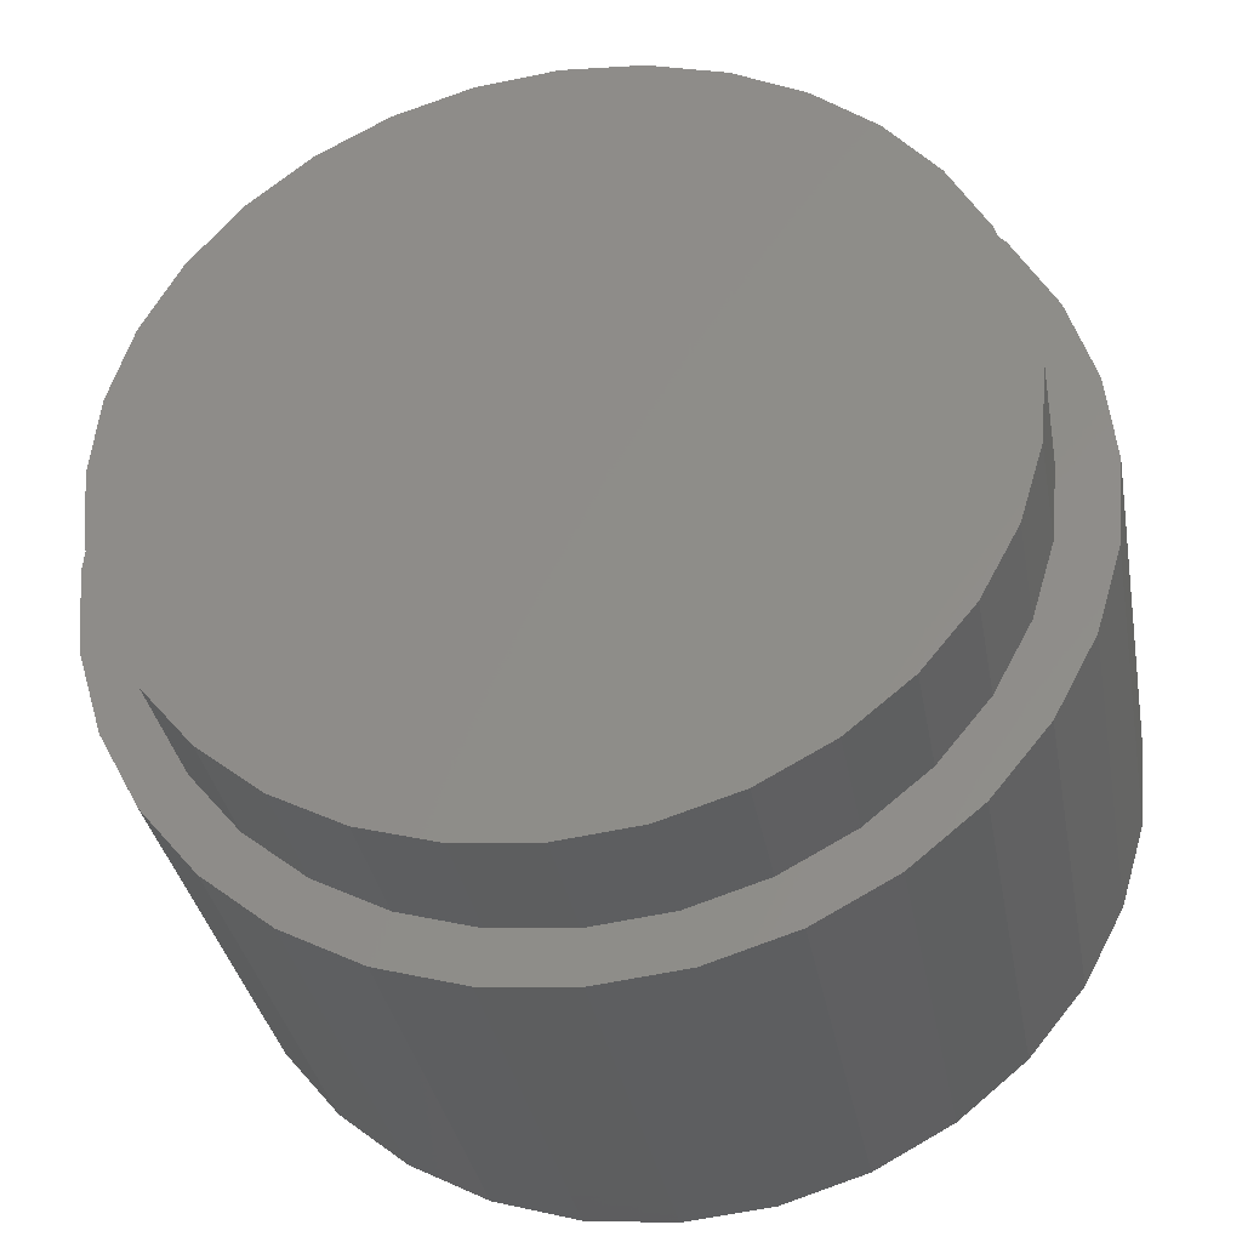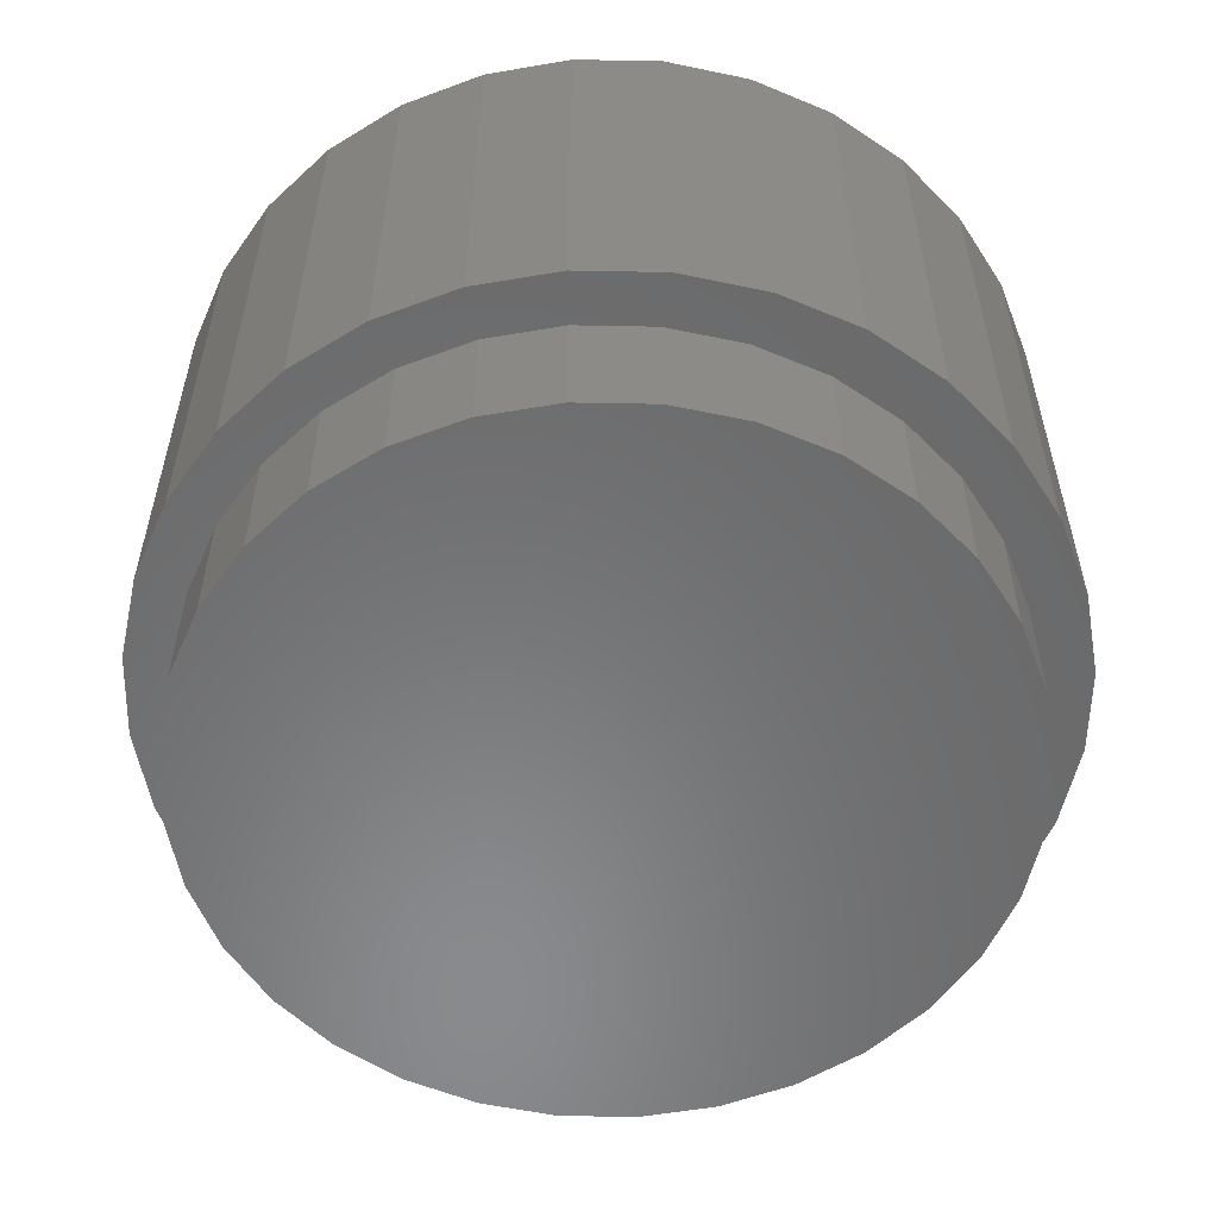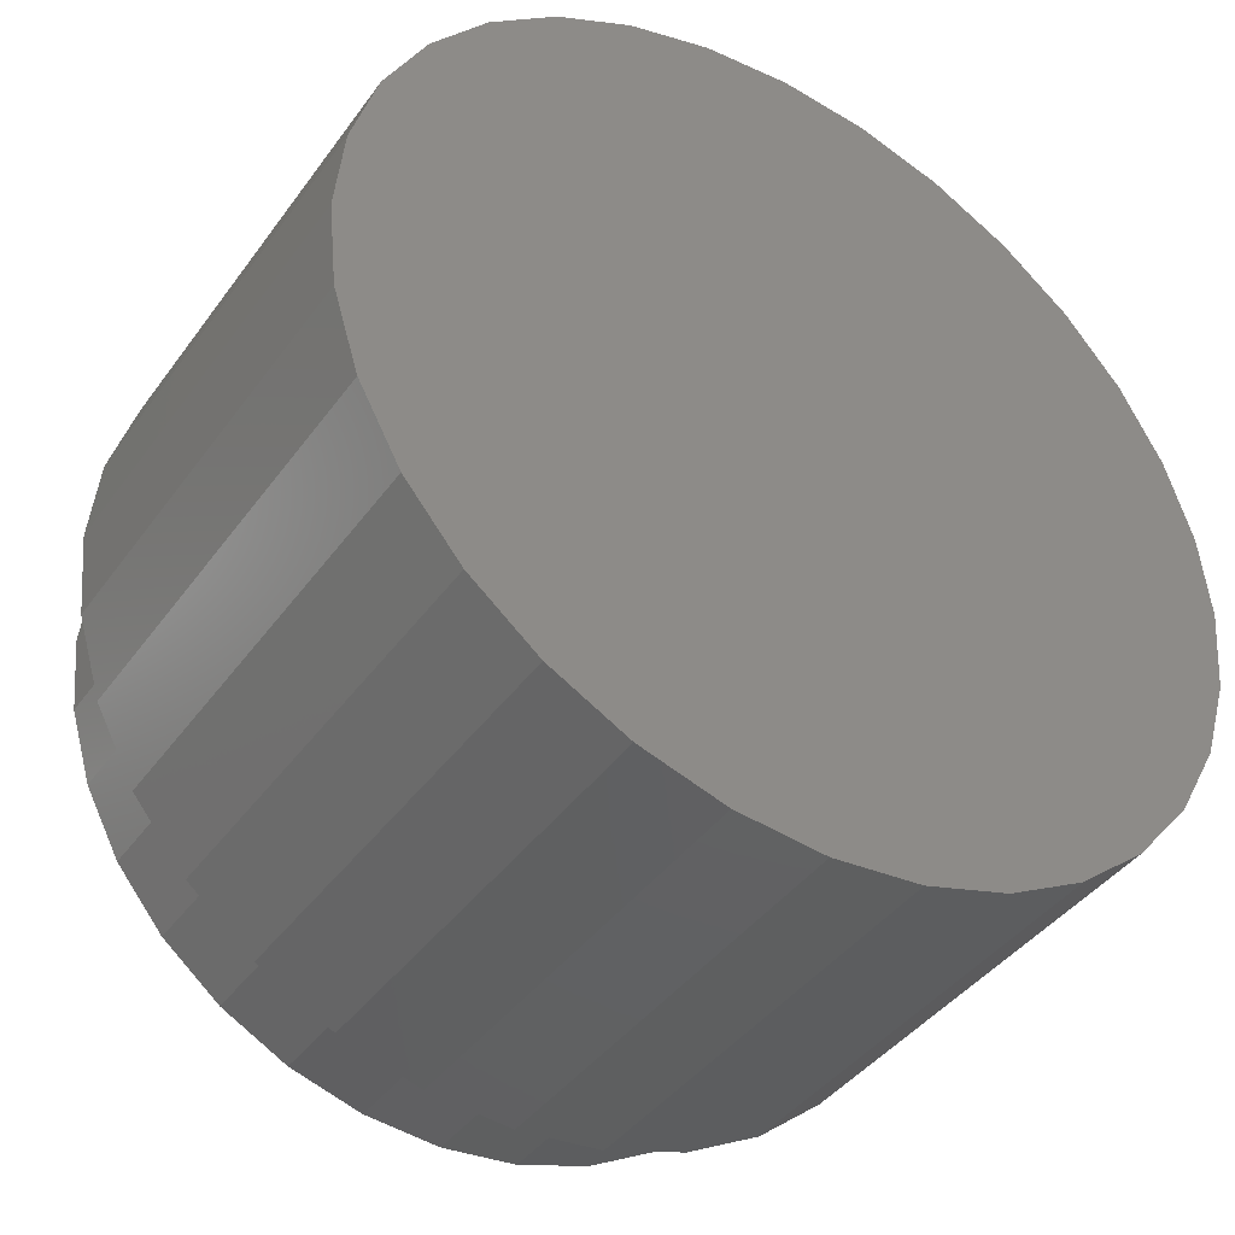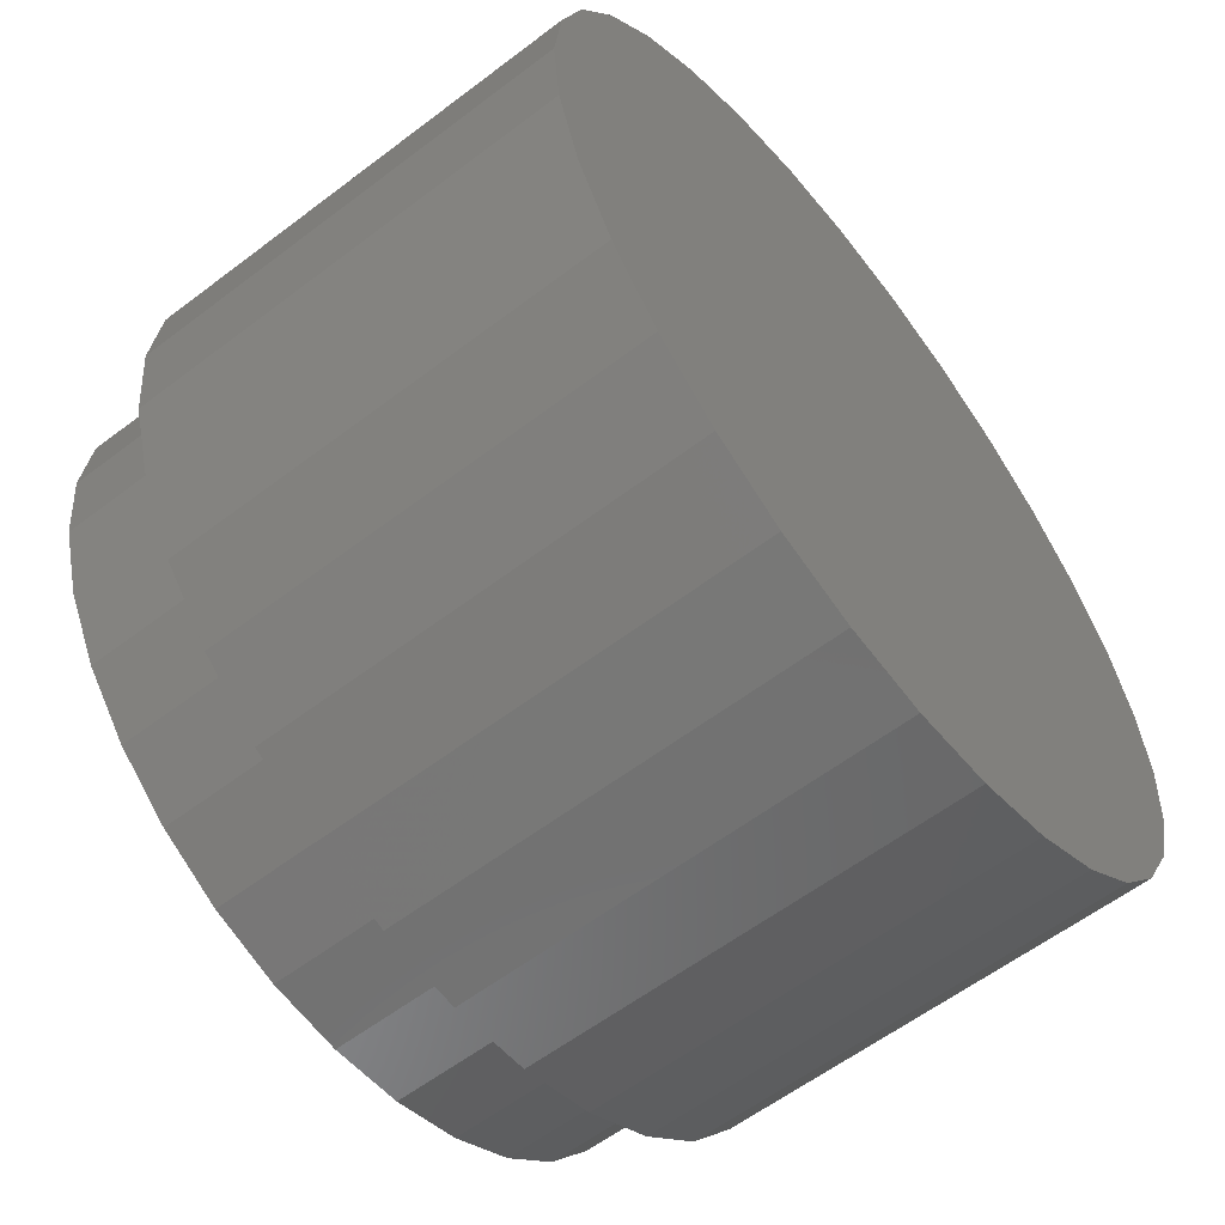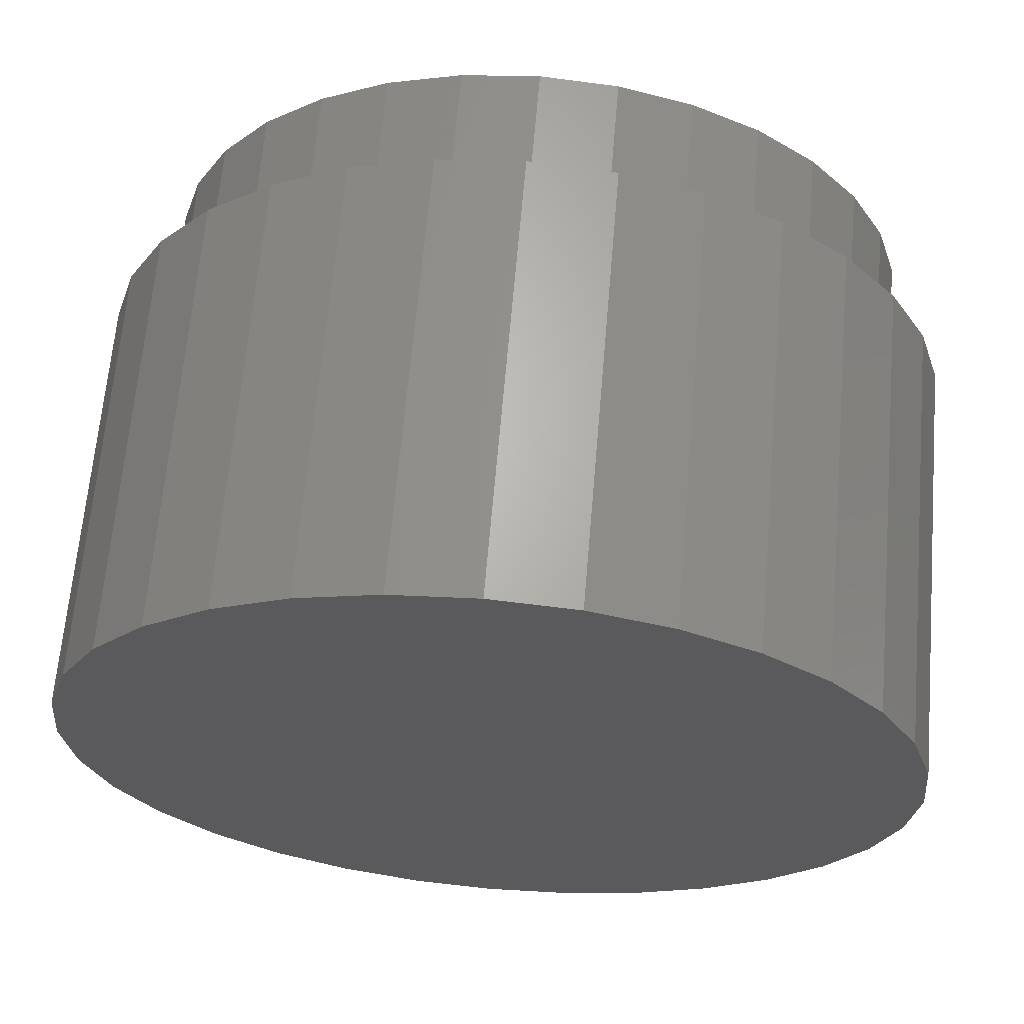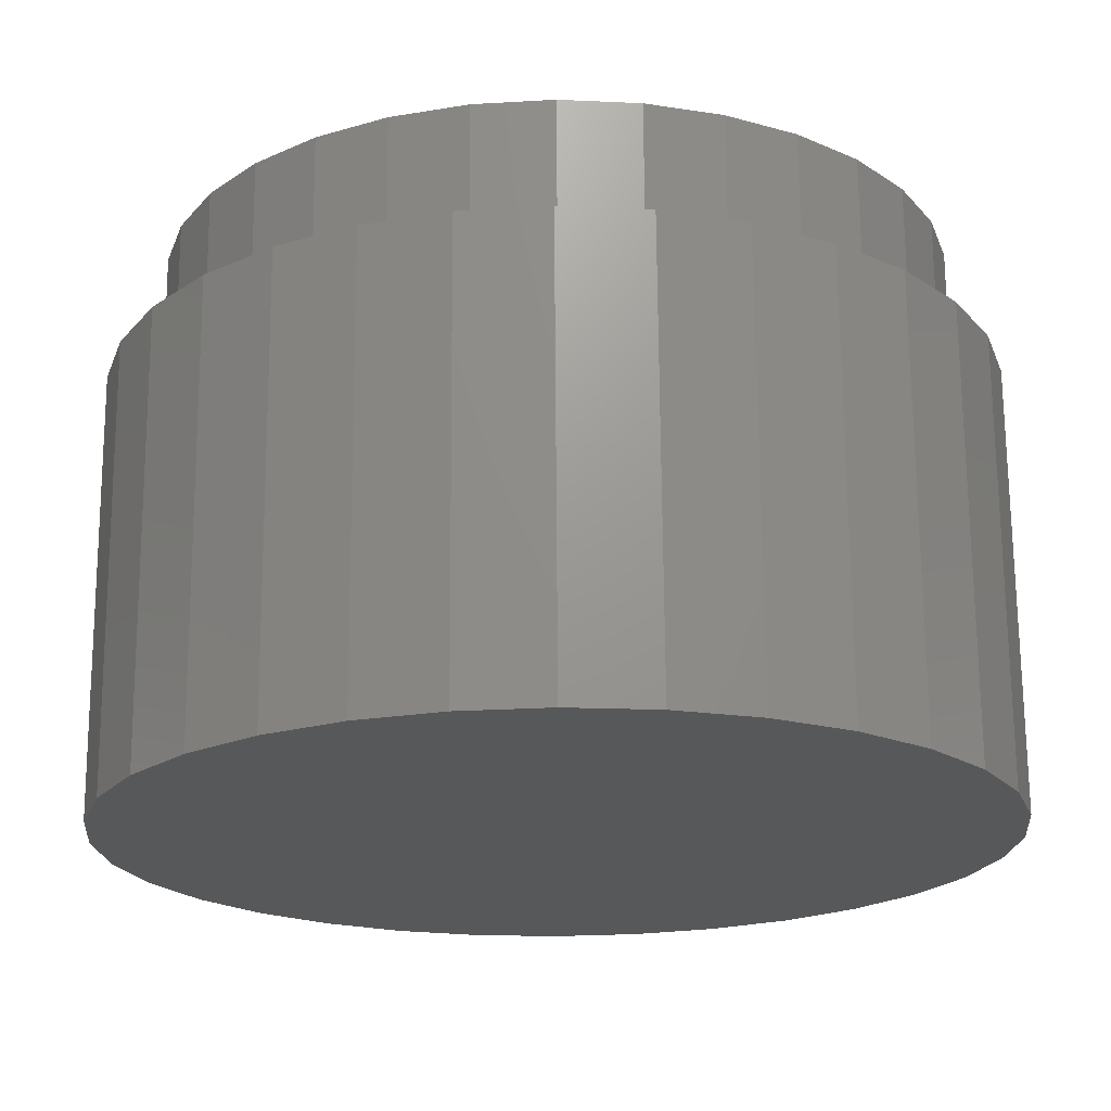
<metadata>
{"format":"stl","ext":"stl","renderer":"f3d","projection":"perspective","resolution":1024,"background":"white","views":[{"elev":-34.8,"azim":10.3,"up":"+Z"},{"elev":-56.1,"azim":4.5,"up":"+Y"},{"elev":-41.2,"azim":147.4,"up":"+Z"},{"elev":-59.4,"azim":128.0,"up":"+Z"},{"elev":65.3,"azim":-175.1,"up":"+Z"},{"elev":70.3,"azim":179.6,"up":"+Z"}]}
</metadata>
<code>
# stl→obj: 192 verts, 376 faces
v -0.0008224 -0.1172 0.1094
v 0.02052 -0.1172 0.1073
v -0.02216 -0.1172 0.1073
v -0.04268 -0.1172 0.101
v 0.04103 -0.1172 0.101
v -0.06159 -0.1172 0.09094
v 0.05994 -0.1172 0.09094
v 0.04103 -0.1172 -0.101
v -0.04268 -0.1172 -0.101
v 0.05994 -0.1172 -0.09094
v -0.02216 -0.1172 -0.1073
v 0.02052 -0.1172 -0.1073
v -0.0008224 -0.1172 -0.1094
v -0.06159 -0.1172 -0.09094
v -0.07816 -0.1172 -0.07734
v 0.07652 -0.1172 -0.07734
v -0.09176 -0.1172 -0.06077
v 0.09012 -0.1172 -0.06077
v -0.1019 -0.1172 -0.04186
v 0.1002 -0.1172 -0.04186
v -0.1081 -0.1172 -0.02134
v 0.1065 -0.1172 -0.02134
v -0.1102 -0.1172 2.23e-16
v 0.1086 -0.1172 -5.161e-17
v -0.1081 -0.1172 0.02134
v 0.1065 -0.1172 0.02134
v -0.1019 -0.1172 0.04186
v 0.1002 -0.1172 0.04186
v -0.09176 -0.1172 0.06077
v 0.09012 -0.1172 0.06077
v -0.07816 -0.1172 0.07734
v 0.07652 -0.1172 0.07734
v -0.001645 -0.1172 0.1176
v -0.0008224 -0.1172 0.1328
v -0.02673 -0.1172 0.1303
v -0.05165 -0.1172 0.1227
v -0.02459 -0.1172 0.1153
v -0.07461 -0.1172 0.1104
v -0.04665 -0.1172 0.1086
v -0.06698 -0.1172 0.09778
v -0.09473 -0.1172 0.09391
v -0.07461 -0.1172 -0.1104
v -0.04665 -0.1172 -0.1086
v -0.06698 -0.1172 -0.09778
v -0.02459 -0.1172 -0.1153
v -0.05165 -0.1172 -0.1227
v -0.001645 -0.1172 -0.1176
v -0.02673 -0.1172 -0.1303
v -0.0008224 -0.1172 -0.1328
v 0.02509 -0.1172 0.1303
v 0.05 -0.1172 0.1227
v 0.0213 -0.1172 0.1153
v 0.07296 -0.1172 0.1104
v 0.04336 -0.1172 0.1086
v 0.06369 -0.1172 0.09778
v 0.07296 -0.1172 -0.1104
v 0.09309 -0.1172 -0.09391
v 0.06369 -0.1172 -0.09778
v 0.04336 -0.1172 -0.1086
v 0.0213 -0.1172 -0.1153
v 0.05 -0.1172 -0.1227
v 0.02509 -0.1172 -0.1303
v -0.09473 -0.1172 -0.09391
v -0.0848 -0.1172 -0.08315
v -0.1113 -0.1172 -0.07379
v -0.09942 -0.1172 -0.06533
v -0.1235 -0.1172 -0.05083
v -0.1103 -0.1172 -0.045
v -0.1311 -0.1172 -0.02591
v -0.117 -0.1172 -0.02294
v -0.1336 -0.1172 2.747e-16
v -0.1192 -0.1172 8.308e-18
v -0.1311 -0.1172 0.02591
v -0.117 -0.1172 0.02294
v -0.1235 -0.1172 0.05083
v -0.1103 -0.1172 0.045
v -0.1113 -0.1172 0.07379
v -0.09942 -0.1172 0.06533
v -0.0848 -0.1172 0.08315
v 0.09309 -0.1172 0.09391
v 0.08151 -0.1172 0.08315
v 0.1096 -0.1172 0.07379
v 0.09613 -0.1172 0.06533
v 0.1219 -0.1172 0.05083
v 0.107 -0.1172 0.045
v 0.1294 -0.1172 0.02591
v 0.1137 -0.1172 0.02294
v 0.132 -0.1172 -1.768e-16
v 0.116 -0.1172 -1.397e-17
v 0.1294 -0.1172 -0.02591
v 0.1137 -0.1172 -0.02294
v 0.1219 -0.1172 -0.05083
v 0.107 -0.1172 -0.045
v 0.1096 -0.1172 -0.07379
v 0.09613 -0.1172 -0.06533
v 0.08151 -0.1172 -0.08315
v -0.0008224 -0.007812 0.1094
v -0.02216 -0.007812 0.1073
v -0.04268 -0.007812 0.101
v -0.06159 -0.007812 0.09094
v -0.07816 -0.007812 0.07734
v -0.09176 -0.007812 0.06077
v -0.1019 -0.007812 0.04186
v -0.1081 -0.007812 0.02134
v -0.1102 -0.007812 2.23e-16
v 0.02052 -0.007812 0.1073
v 0.04103 -0.007812 0.101
v 0.05994 -0.007812 0.09094
v 0.07652 -0.007812 0.07734
v 0.09012 -0.007812 0.06077
v 0.1002 -0.007812 0.04186
v 0.1065 -0.007812 0.02134
v 0.1086 -0.007812 -7.84e-17
v -0.0008224 -0.007812 -0.1094
v 0.02052 -0.007812 -0.1073
v 0.04103 -0.007812 -0.101
v 0.05994 -0.007812 -0.09094
v 0.07652 -0.007812 -0.07734
v 0.09012 -0.007812 -0.06077
v 0.1002 -0.007812 -0.04186
v 0.1065 -0.007812 -0.02134
v -0.02216 -0.007812 -0.1073
v -0.04268 -0.007812 -0.101
v -0.06159 -0.007812 -0.09094
v -0.07816 -0.007812 -0.07734
v -0.09176 -0.007812 -0.06077
v -0.1019 -0.007812 -0.04186
v -0.1081 -0.007812 -0.02134
v 0.116 -0.1562 -1.397e-17
v 0.1137 -0.1562 -0.02294
v 0.107 -0.1562 -0.045
v 0.09613 -0.1562 -0.06533
v 0.08151 -0.1562 -0.08315
v 0.06369 -0.1562 -0.09778
v 0.04336 -0.1562 -0.1086
v 0.0213 -0.1562 -0.1153
v -0.001645 -0.1562 -0.1176
v -0.02459 -0.1562 -0.1153
v -0.04665 -0.1562 -0.1086
v -0.06698 -0.1562 -0.09778
v -0.0848 -0.1562 -0.08315
v -0.09942 -0.1562 -0.06533
v -0.1103 -0.1562 -0.045
v -0.117 -0.1562 -0.02294
v -0.1192 -0.1562 8.308e-18
v -0.117 -0.1562 0.02294
v -0.1103 -0.1562 0.045
v -0.09942 -0.1562 0.06533
v -0.0848 -0.1562 0.08315
v -0.06698 -0.1562 0.09778
v -0.04665 -0.1562 0.1086
v -0.02459 -0.1562 0.1153
v -0.001645 -0.1562 0.1176
v 0.0213 -0.1562 0.1153
v 0.04336 -0.1562 0.1086
v 0.06369 -0.1562 0.09778
v 0.08151 -0.1562 0.08315
v 0.09613 -0.1562 0.06533
v 0.107 -0.1562 0.045
v 0.1137 -0.1562 0.02294
v 0.132 0.01562 -9.132e-17
v 0.1294 0.01562 -0.02591
v 0.1219 0.01562 -0.05083
v 0.1096 0.01562 -0.07379
v 0.09309 0.01562 -0.09391
v 0.07296 0.01562 -0.1104
v 0.05 0.01562 -0.1227
v 0.02509 0.01562 -0.1303
v -0.0008224 0.01562 -0.1328
v -0.02673 0.01562 -0.1303
v -0.05165 0.01562 -0.1227
v -0.07461 0.01562 -0.1104
v -0.09473 0.01562 -0.09391
v -0.1113 0.01562 -0.07379
v -0.1235 0.01562 -0.05083
v -0.1311 0.01562 -0.02591
v -0.1336 0.01562 2.747e-16
v -0.1311 0.01562 0.02591
v -0.1235 0.01562 0.05083
v -0.1113 0.01562 0.07379
v -0.09473 0.01562 0.09391
v -0.07461 0.01562 0.1104
v -0.05165 0.01562 0.1227
v -0.02673 0.01562 0.1303
v -0.0008224 0.01562 0.1328
v 0.02509 0.01562 0.1303
v 0.05 0.01562 0.1227
v 0.07296 0.01562 0.1104
v 0.09309 0.01562 0.09391
v 0.1096 0.01562 0.07379
v 0.1219 0.01562 0.05083
v 0.1294 0.01562 0.02591
f 1 2 3
f 4 3 2
f 5 4 2
f 6 4 5
f 7 6 5
f 8 9 10
f 11 9 8
f 12 11 8
f 13 11 12
f 9 14 10
f 10 14 15
f 10 15 16
f 16 15 17
f 16 17 18
f 18 17 19
f 18 19 20
f 20 19 21
f 20 21 22
f 22 21 23
f 22 23 24
f 24 23 25
f 24 25 26
f 26 25 27
f 26 27 28
f 28 27 29
f 28 29 30
f 30 29 31
f 30 31 32
f 32 31 6
f 32 6 7
f 33 34 35
f 33 35 36
f 37 33 36
f 36 38 37
f 37 38 39
f 40 39 38
f 38 41 40
f 42 43 44
f 45 43 42
f 42 46 45
f 46 47 45
f 47 46 48
f 47 48 49
f 50 34 33
f 33 51 50
f 51 33 52
f 51 52 53
f 52 54 53
f 53 54 55
f 56 57 58
f 56 58 59
f 56 59 60
f 56 60 61
f 61 60 47
f 62 61 47
f 47 49 62
f 42 44 63
f 63 44 64
f 63 64 65
f 65 64 66
f 65 66 67
f 67 66 68
f 67 68 69
f 69 68 70
f 69 70 71
f 71 70 72
f 71 72 73
f 73 72 74
f 73 74 75
f 75 74 76
f 75 76 77
f 77 76 78
f 77 78 41
f 41 78 79
f 41 79 40
f 53 55 80
f 80 55 81
f 80 81 82
f 82 81 83
f 82 83 84
f 84 83 85
f 84 85 86
f 86 85 87
f 86 87 88
f 88 87 89
f 88 89 90
f 90 89 91
f 90 91 92
f 92 91 93
f 92 93 94
f 94 93 95
f 94 95 57
f 57 95 96
f 57 96 58
f 97 3 98
f 98 3 4
f 98 4 99
f 99 4 6
f 99 6 100
f 100 6 31
f 100 31 101
f 101 31 29
f 101 29 102
f 102 29 27
f 102 27 103
f 103 27 25
f 103 25 104
f 104 25 23
f 104 23 105
f 3 97 1
f 1 97 106
f 1 106 2
f 2 106 107
f 2 107 5
f 5 107 108
f 5 108 7
f 7 108 109
f 7 109 32
f 32 109 110
f 32 110 30
f 30 110 111
f 30 111 28
f 28 111 112
f 28 112 26
f 26 112 113
f 26 113 24
f 114 12 115
f 115 12 8
f 115 8 116
f 116 8 10
f 116 10 117
f 117 10 16
f 117 16 118
f 118 16 18
f 118 18 119
f 119 18 20
f 119 20 120
f 120 20 22
f 120 22 121
f 121 22 24
f 121 24 113
f 12 114 13
f 13 114 122
f 13 122 11
f 11 122 123
f 11 123 9
f 9 123 124
f 9 124 14
f 14 124 125
f 14 125 15
f 15 125 126
f 15 126 17
f 17 126 127
f 17 127 19
f 19 127 128
f 19 128 21
f 21 128 105
f 21 105 23
f 89 129 91
f 91 129 130
f 91 130 93
f 93 130 131
f 93 131 95
f 95 131 132
f 95 132 96
f 96 132 133
f 96 133 58
f 58 133 134
f 58 134 59
f 59 134 135
f 59 135 60
f 60 135 136
f 60 136 47
f 47 136 137
f 47 137 45
f 45 137 138
f 45 138 43
f 43 138 139
f 43 139 44
f 44 139 140
f 44 140 64
f 64 140 141
f 64 141 66
f 66 141 142
f 66 142 68
f 68 142 143
f 68 143 70
f 70 143 144
f 70 144 72
f 72 144 145
f 72 145 74
f 74 145 146
f 74 146 76
f 76 146 147
f 76 147 78
f 78 147 148
f 78 148 79
f 79 148 149
f 79 149 40
f 40 149 150
f 40 150 39
f 39 150 151
f 39 151 37
f 37 151 152
f 37 152 33
f 33 152 153
f 33 153 52
f 52 153 154
f 52 154 54
f 54 154 155
f 54 155 55
f 55 155 156
f 55 156 81
f 81 156 157
f 81 157 83
f 83 157 158
f 83 158 85
f 85 158 159
f 85 159 87
f 87 159 160
f 87 160 89
f 89 160 129
f 152 154 153
f 154 152 151
f 154 151 155
f 155 151 150
f 155 150 156
f 134 139 135
f 135 139 138
f 135 138 136
f 136 138 137
f 156 150 157
f 157 150 149
f 157 149 158
f 158 149 148
f 158 148 159
f 159 148 147
f 159 147 160
f 160 147 146
f 160 146 129
f 129 146 145
f 129 145 130
f 130 145 144
f 130 144 131
f 131 144 143
f 131 143 132
f 132 143 142
f 132 142 133
f 133 142 141
f 133 141 134
f 134 141 140
f 134 140 139
f 161 88 162
f 162 88 90
f 162 90 163
f 163 90 92
f 163 92 164
f 164 92 94
f 164 94 165
f 165 94 57
f 165 57 166
f 166 57 56
f 166 56 167
f 167 56 61
f 167 61 168
f 168 61 62
f 168 62 169
f 169 62 49
f 169 49 170
f 170 49 48
f 170 48 171
f 171 48 46
f 171 46 172
f 172 46 42
f 172 42 173
f 173 42 63
f 173 63 174
f 174 63 65
f 174 65 175
f 175 65 67
f 175 67 176
f 176 67 69
f 176 69 177
f 177 69 71
f 177 71 178
f 178 71 73
f 178 73 179
f 179 73 75
f 179 75 180
f 180 75 77
f 180 77 181
f 181 77 41
f 181 41 182
f 182 41 38
f 182 38 183
f 183 38 36
f 183 36 184
f 184 36 35
f 184 35 185
f 185 35 34
f 185 34 186
f 186 34 50
f 186 50 187
f 187 50 51
f 187 51 188
f 188 51 53
f 188 53 189
f 189 53 80
f 189 80 190
f 190 80 82
f 190 82 191
f 191 82 84
f 191 84 192
f 192 84 86
f 192 86 161
f 161 86 88
f 185 186 184
f 183 184 186
f 187 183 186
f 182 183 187
f 188 182 187
f 167 171 166
f 170 171 167
f 168 170 167
f 169 170 168
f 171 172 166
f 166 172 173
f 166 173 165
f 165 173 174
f 165 174 164
f 164 174 175
f 164 175 163
f 163 175 176
f 163 176 162
f 162 176 177
f 162 177 161
f 161 177 178
f 161 178 192
f 192 178 179
f 192 179 191
f 191 179 180
f 191 180 190
f 190 180 181
f 190 181 189
f 189 181 182
f 189 182 188
f 98 106 97
f 106 98 99
f 106 99 107
f 107 99 100
f 107 100 108
f 117 123 116
f 116 123 122
f 116 122 115
f 115 122 114
f 108 100 109
f 109 100 101
f 109 101 110
f 110 101 102
f 110 102 111
f 111 102 103
f 111 103 112
f 112 103 104
f 112 104 113
f 113 104 105
f 113 105 121
f 121 105 128
f 121 128 120
f 120 128 127
f 120 127 119
f 119 127 126
f 119 126 118
f 118 126 125
f 118 125 117
f 117 125 124
f 117 124 123

</code>
